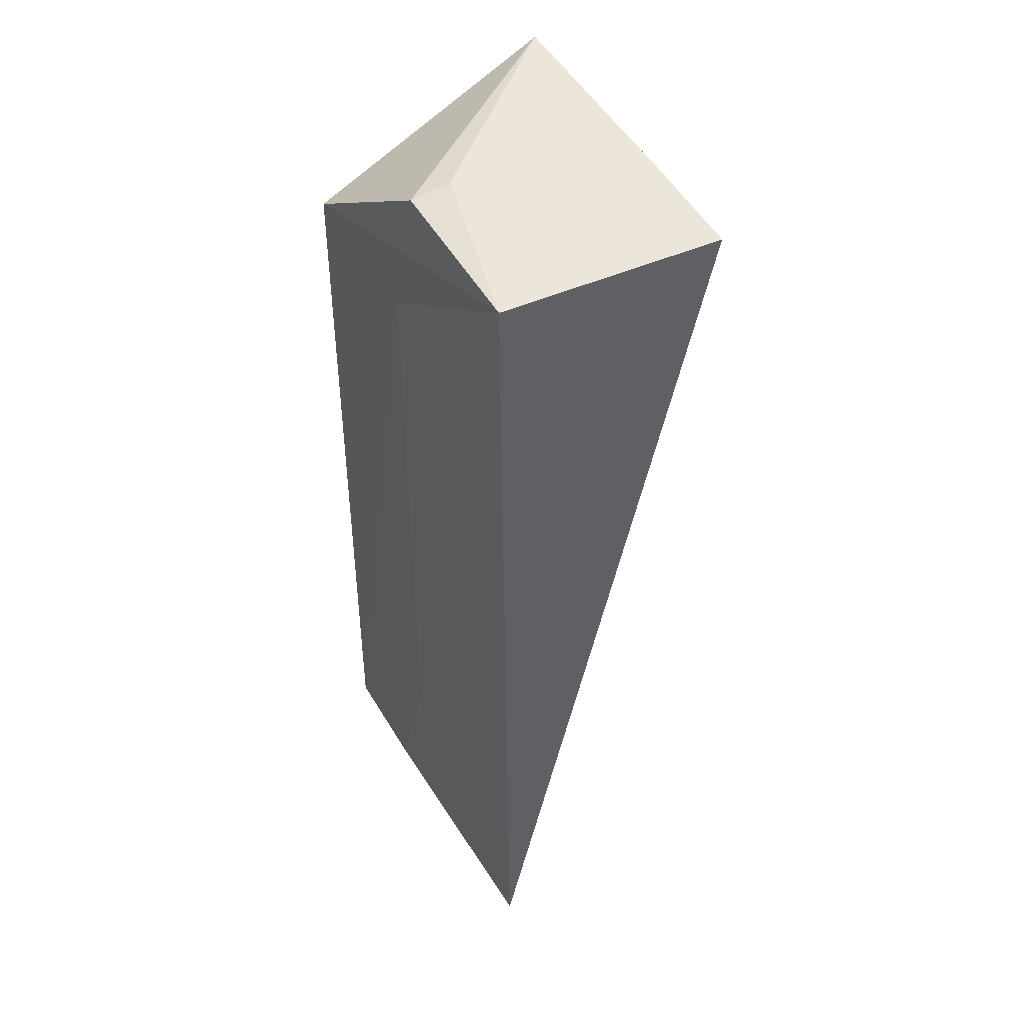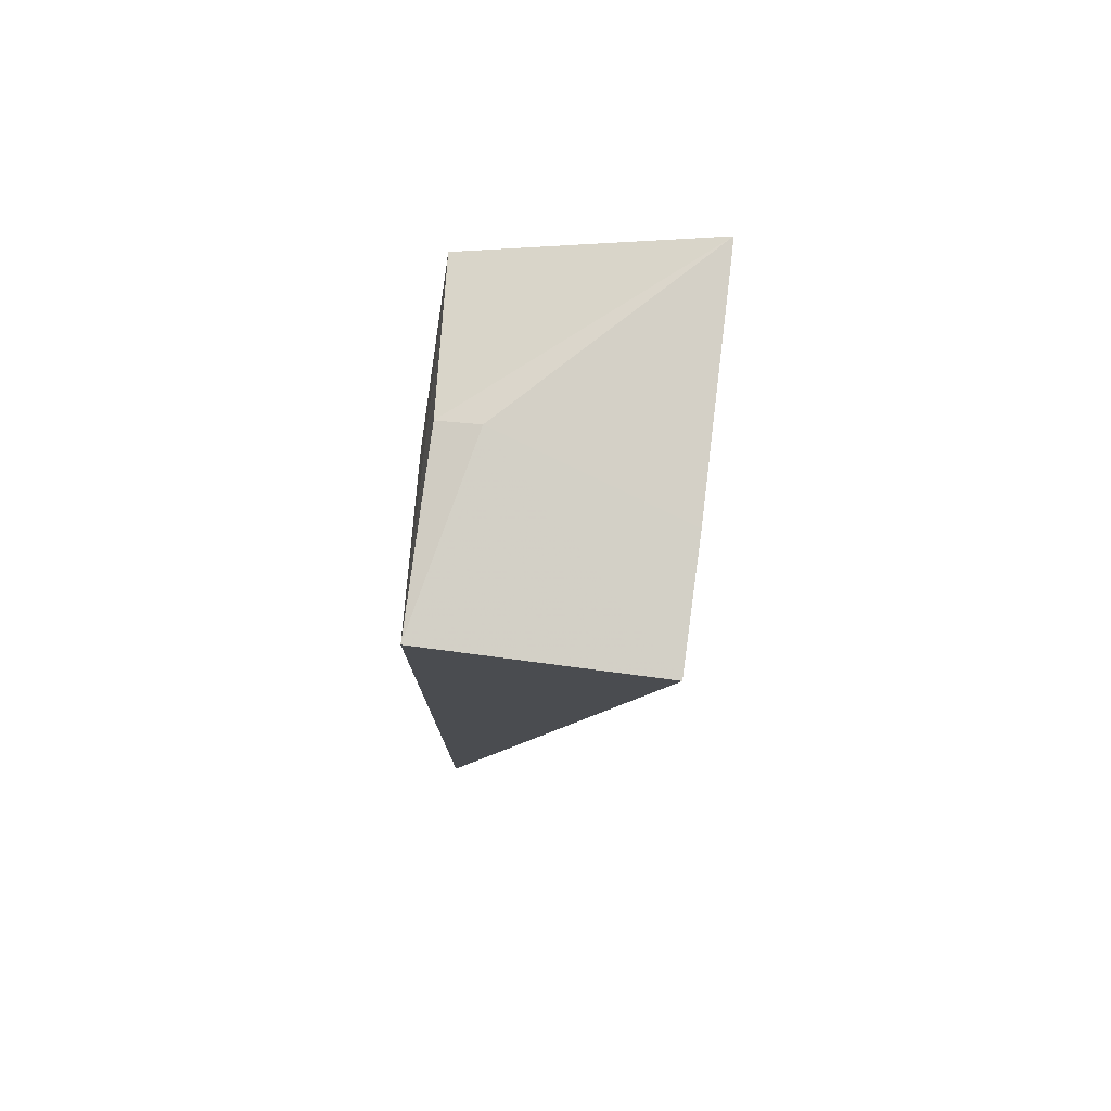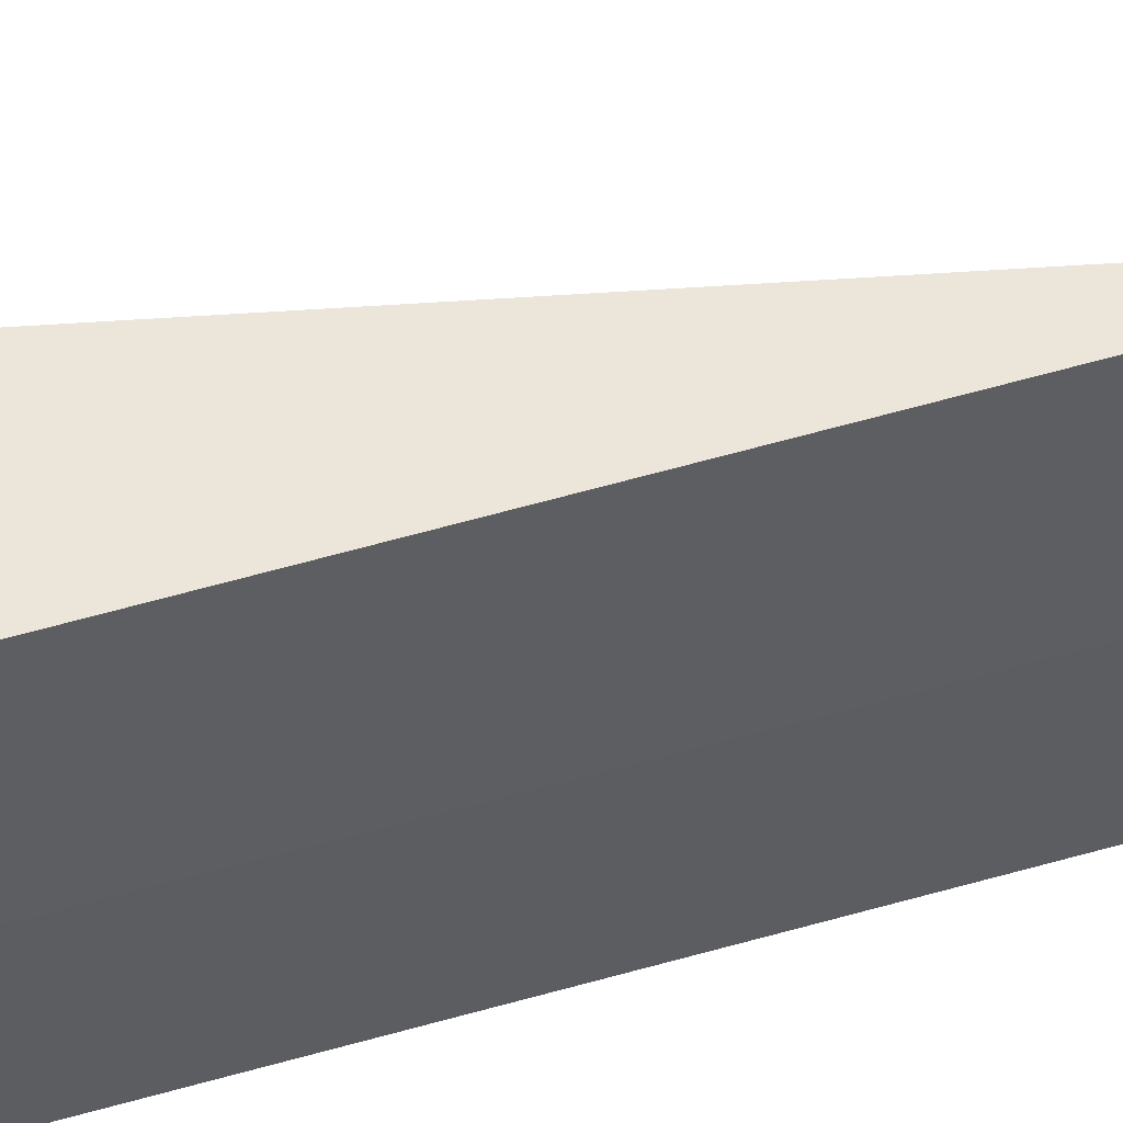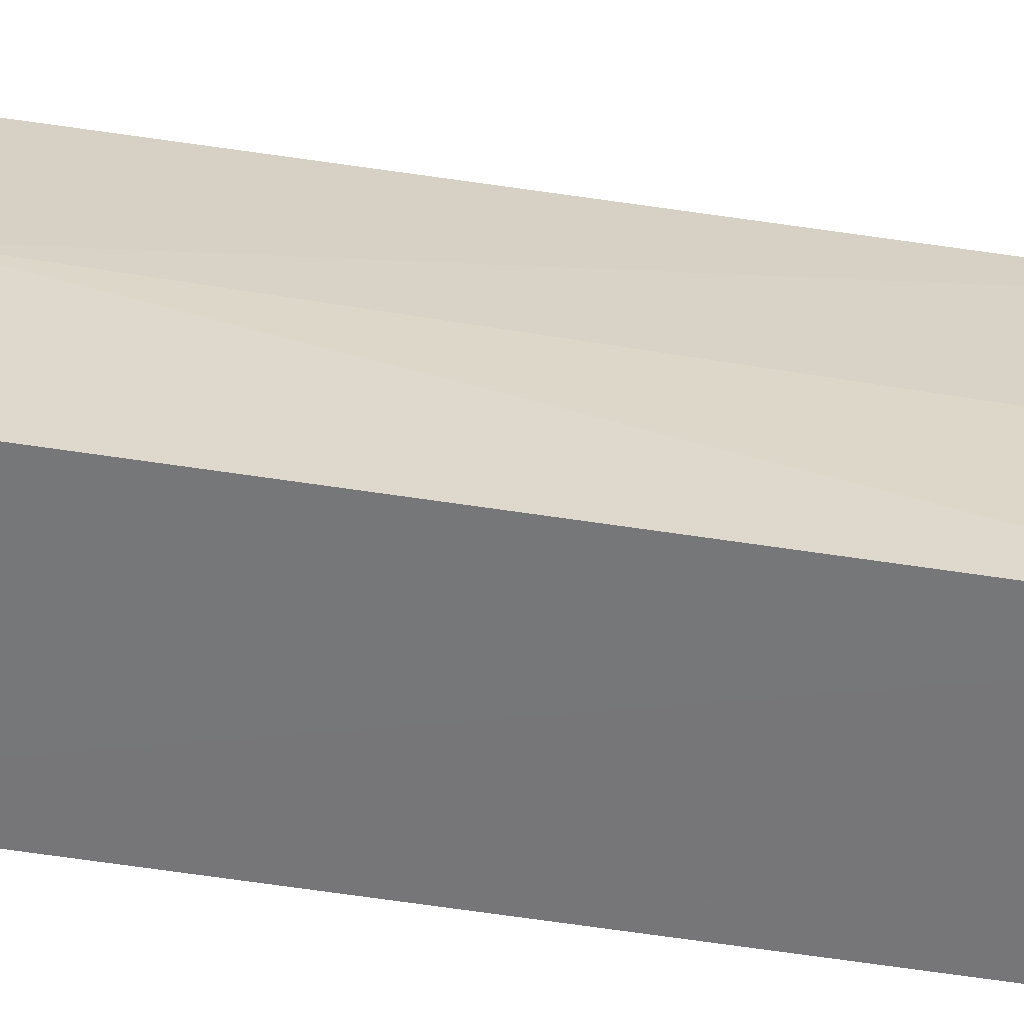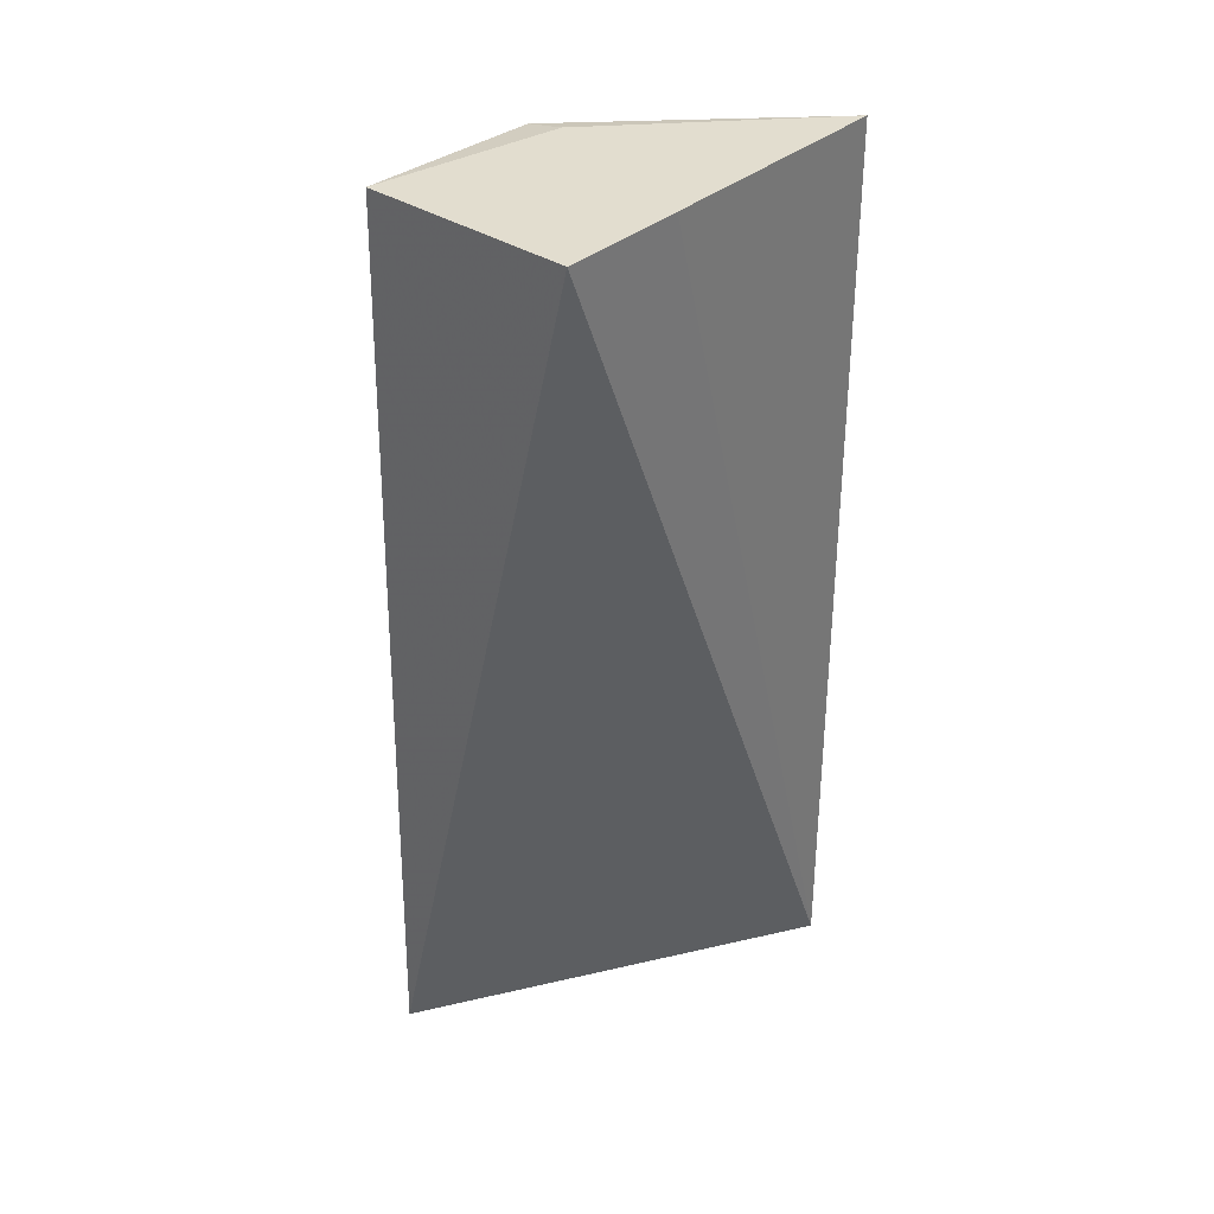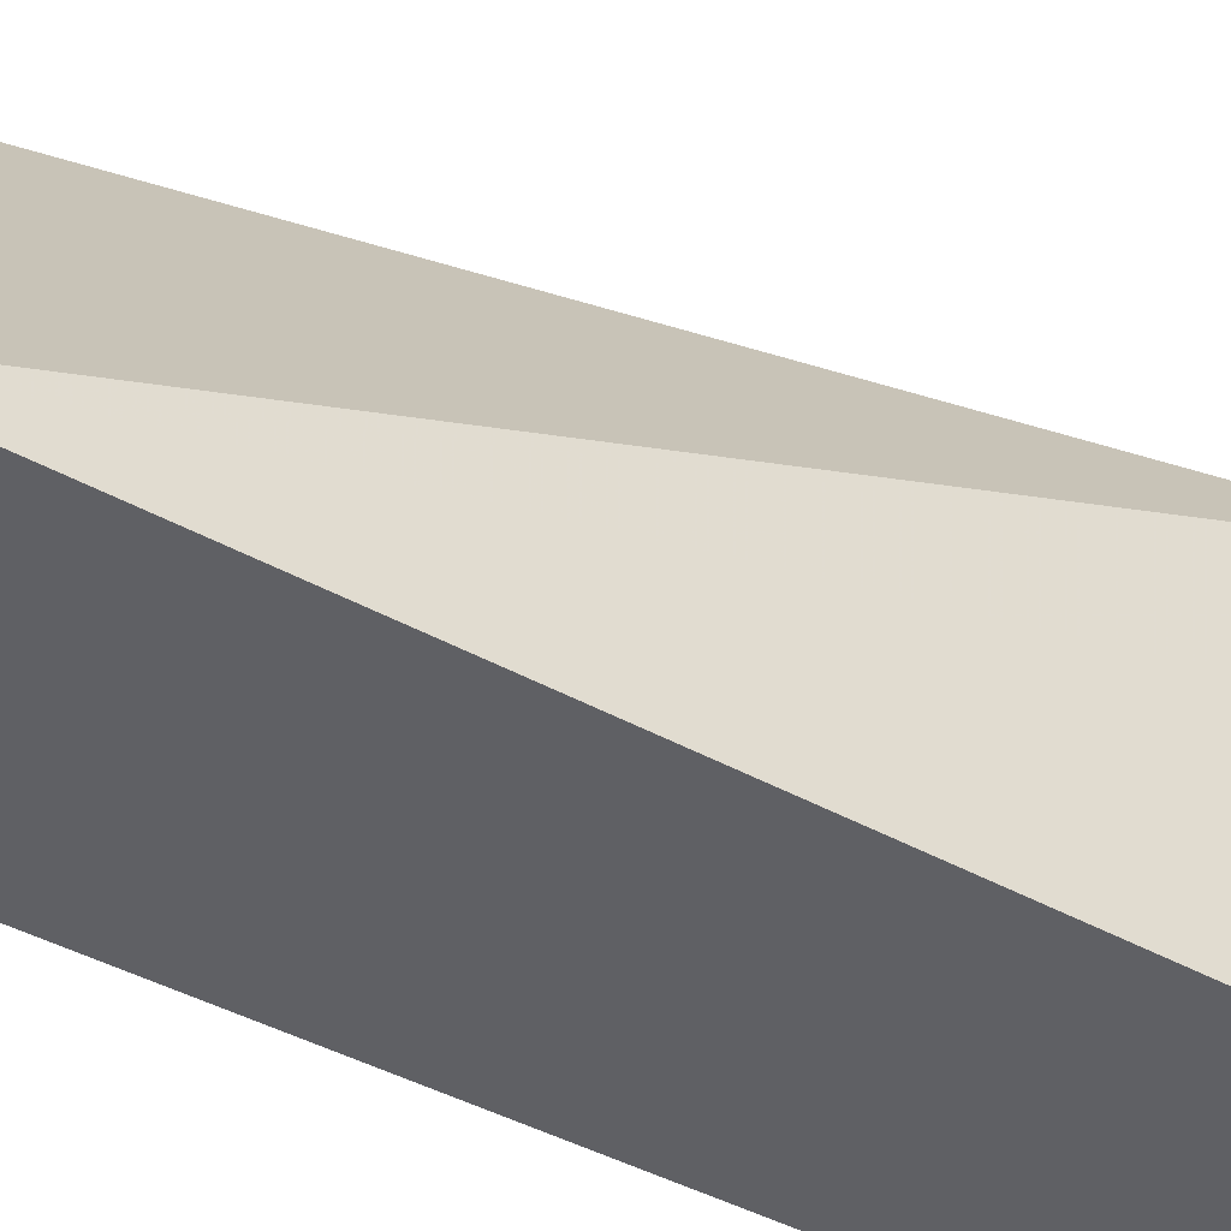
<metadata>
{"format":"obj","ext":"obj","renderer":"f3d","projection":"perspective","resolution":1024,"background":"white","views":[{"elev":45.6,"azim":153.7,"up":"+Z"},{"elev":78.8,"azim":-172.3,"up":"+Z"},{"elev":52.9,"azim":73.0,"up":"+Y"},{"elev":-57.4,"azim":80.7,"up":"+Y"},{"elev":34.8,"azim":-136.8,"up":"+Z"},{"elev":-43.1,"azim":-123.2,"up":"+Y"}]}
</metadata>
<code>
v 0.07067 0.01704 0.1952
v 0.07176 -0.0009335 0.1895
v 0.07163 0.007991 0.1896
v 0.07066 0.01795 0.1507
v 0.05978 -0.0009083 0.1508
v 0.07188 -0.001004 0.1509
v 0.05994 -0.0008482 0.1959
v 0.07152 0.007834 0.1598
v 0.07072 0.008049 0.1952
v 0.05979 0.017 0.1954
v 0.07162 0.004853 0.1509
v 0.07075 0.01693 0.1508
v 0.06874 0.008051 0.1956
v 0.05978 0.01104 0.1956
f 1 2 3
f 1 3 4
f 6 3 2
f 6 5 4
f 7 6 2
f 7 5 6
f 8 3 6
f 9 7 2
f 9 2 1
f 10 1 4
f 10 4 5
f 11 8 6
f 11 6 4
f 12 4 3
f 12 3 8
f 12 11 4
f 12 8 11
f 13 9 1
f 13 7 9
f 13 1 10
f 14 10 5
f 14 5 7
f 14 13 10
f 14 7 13

</code>
